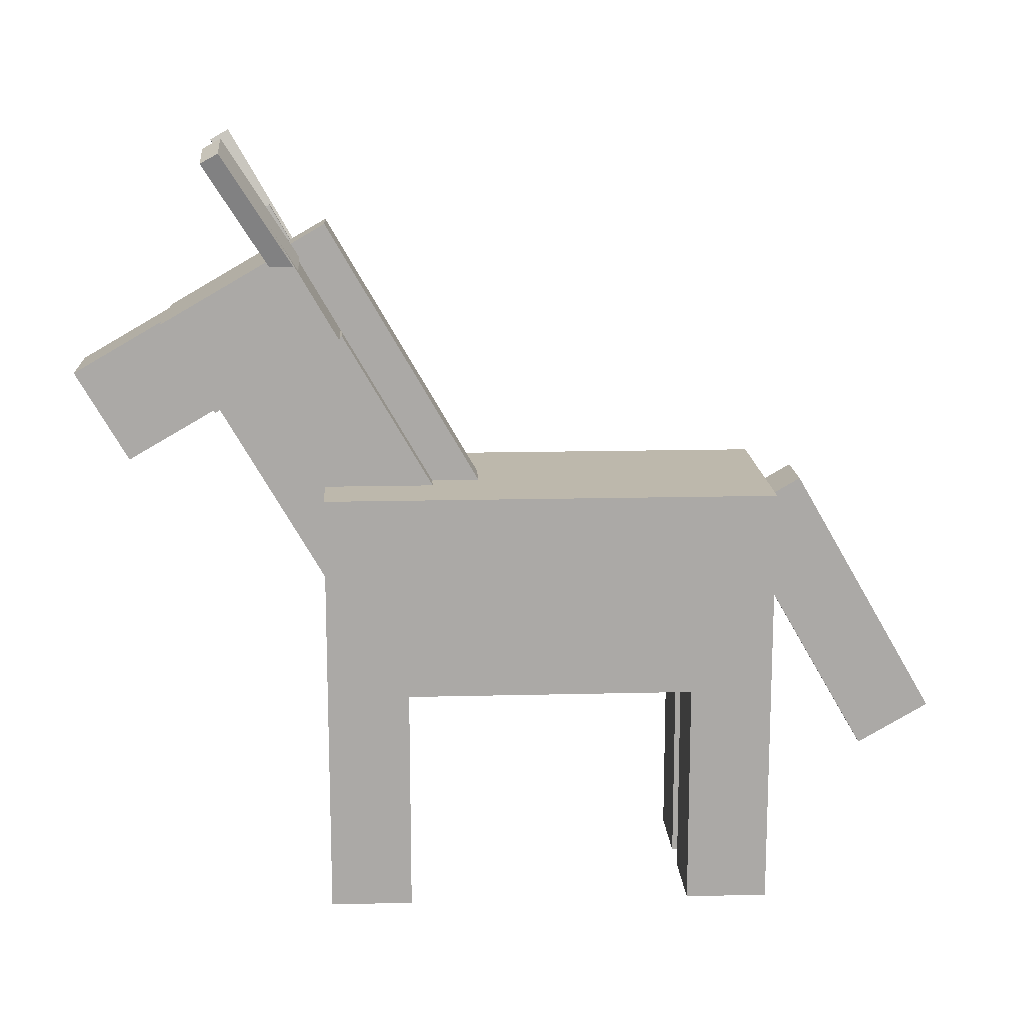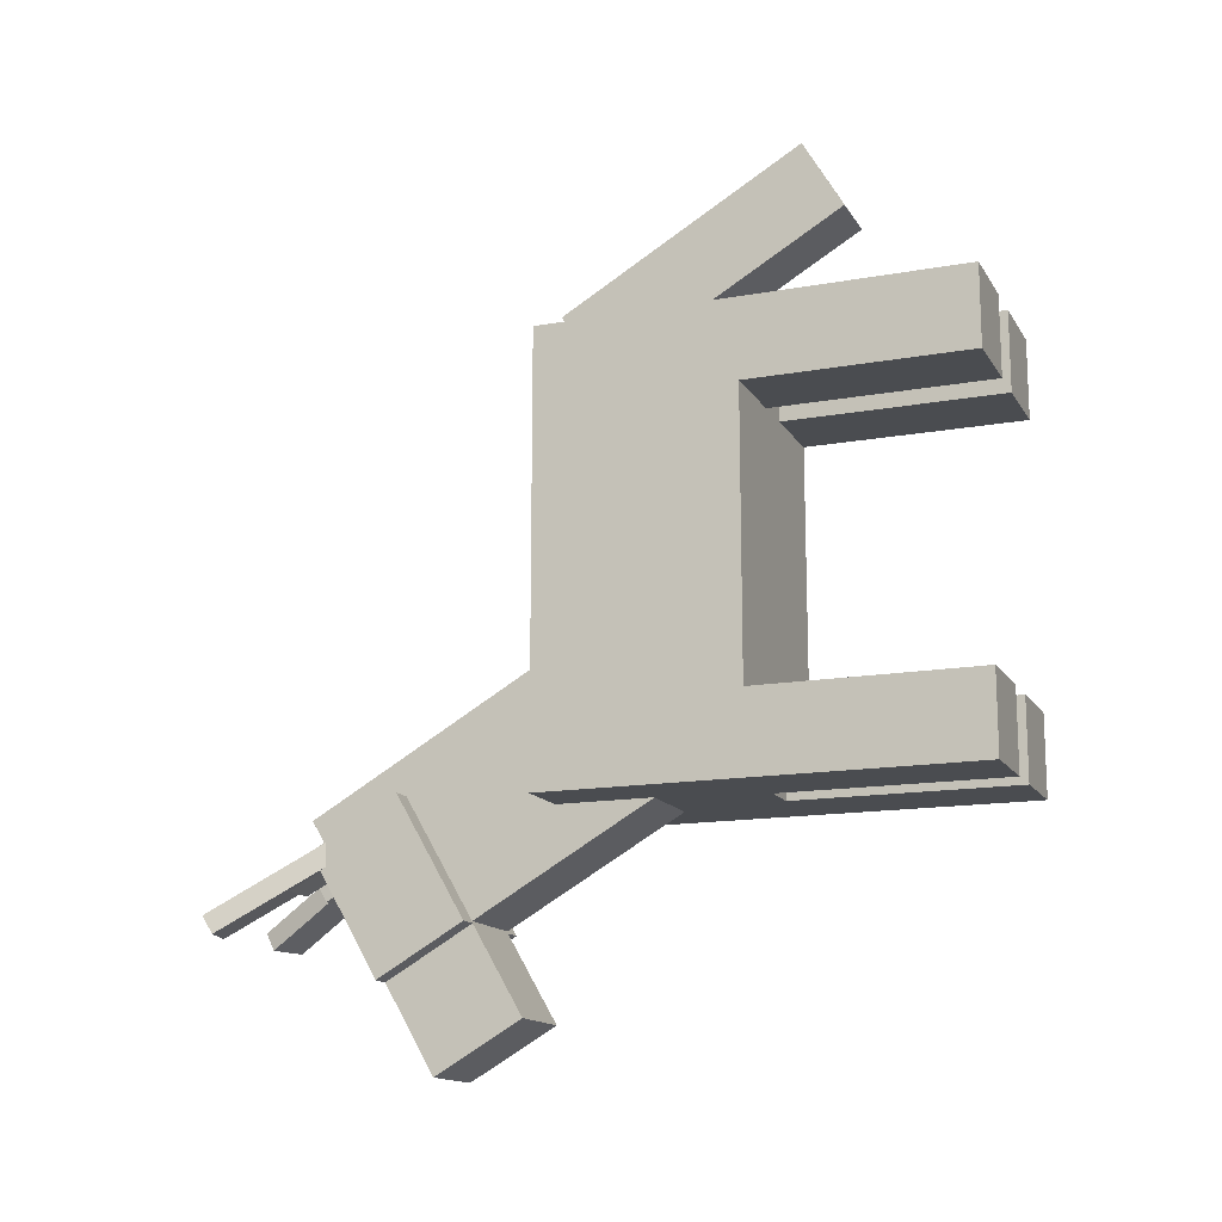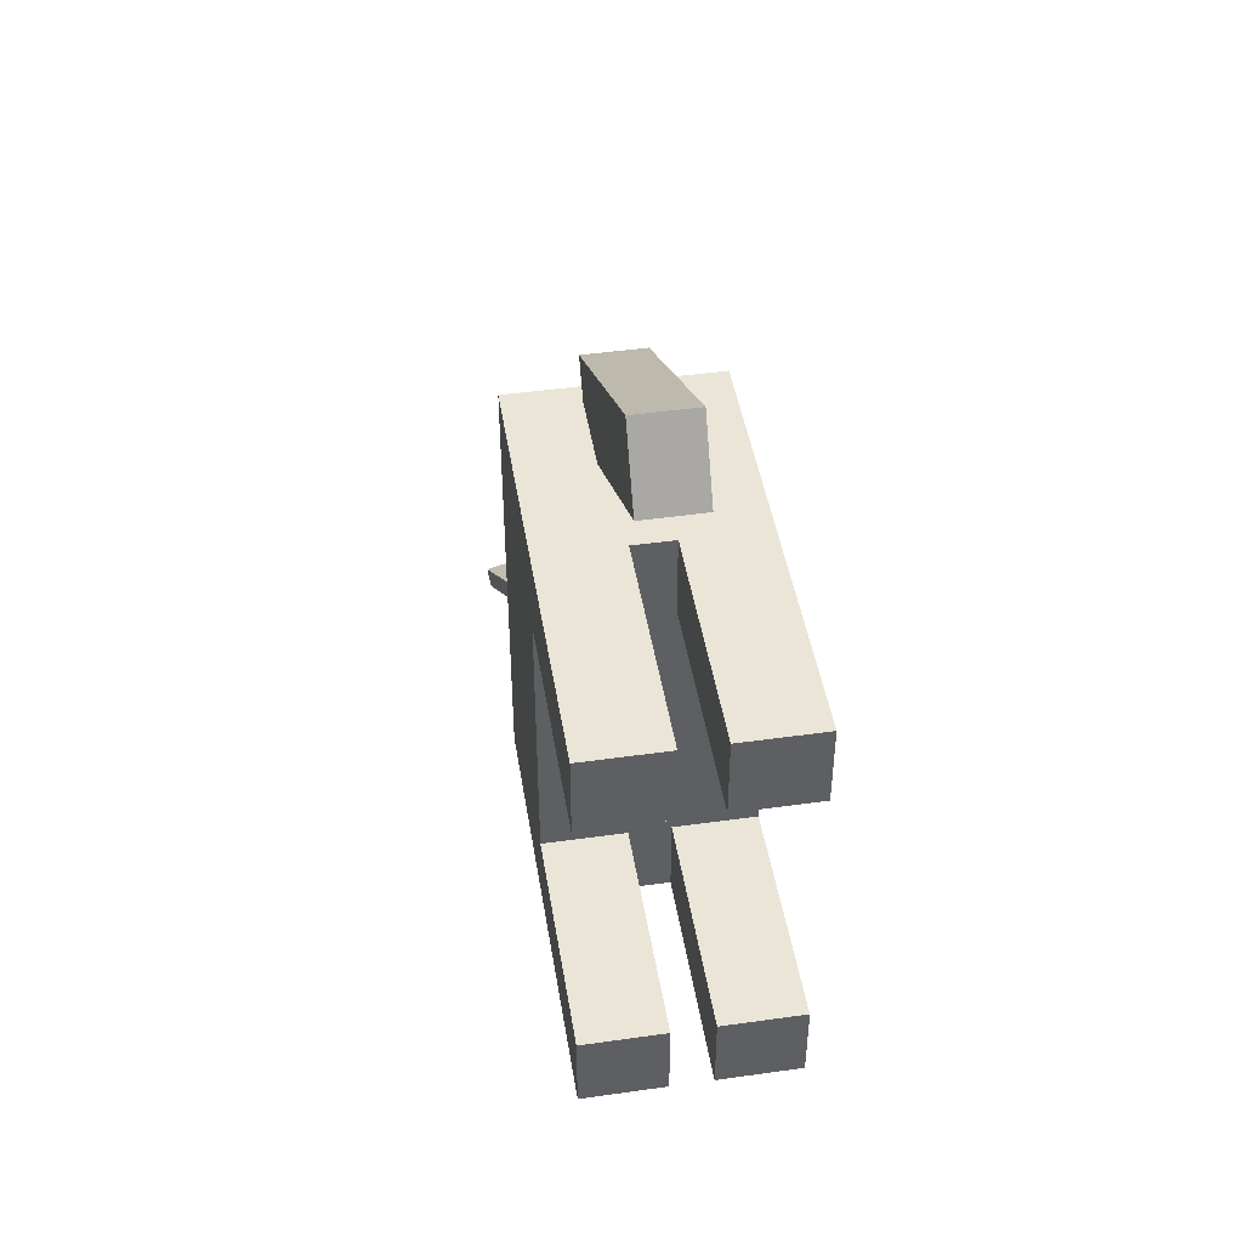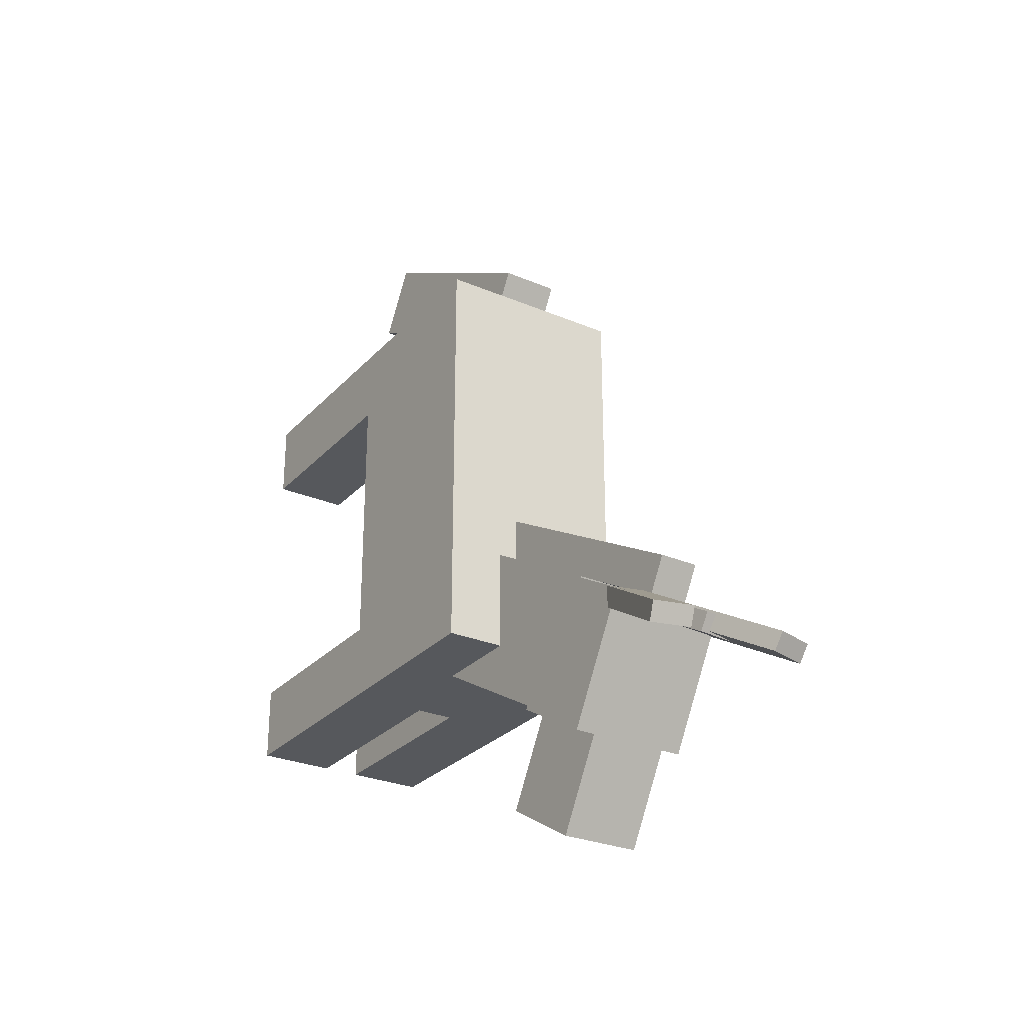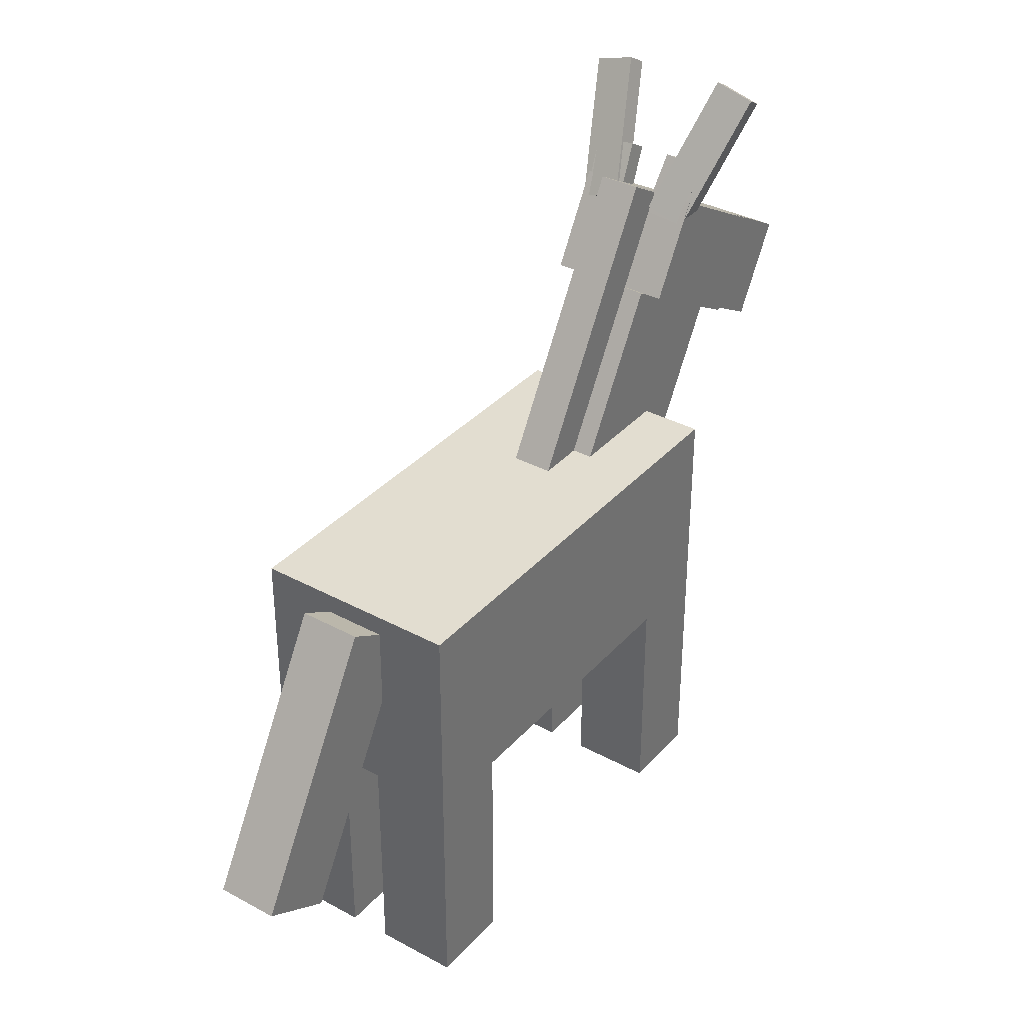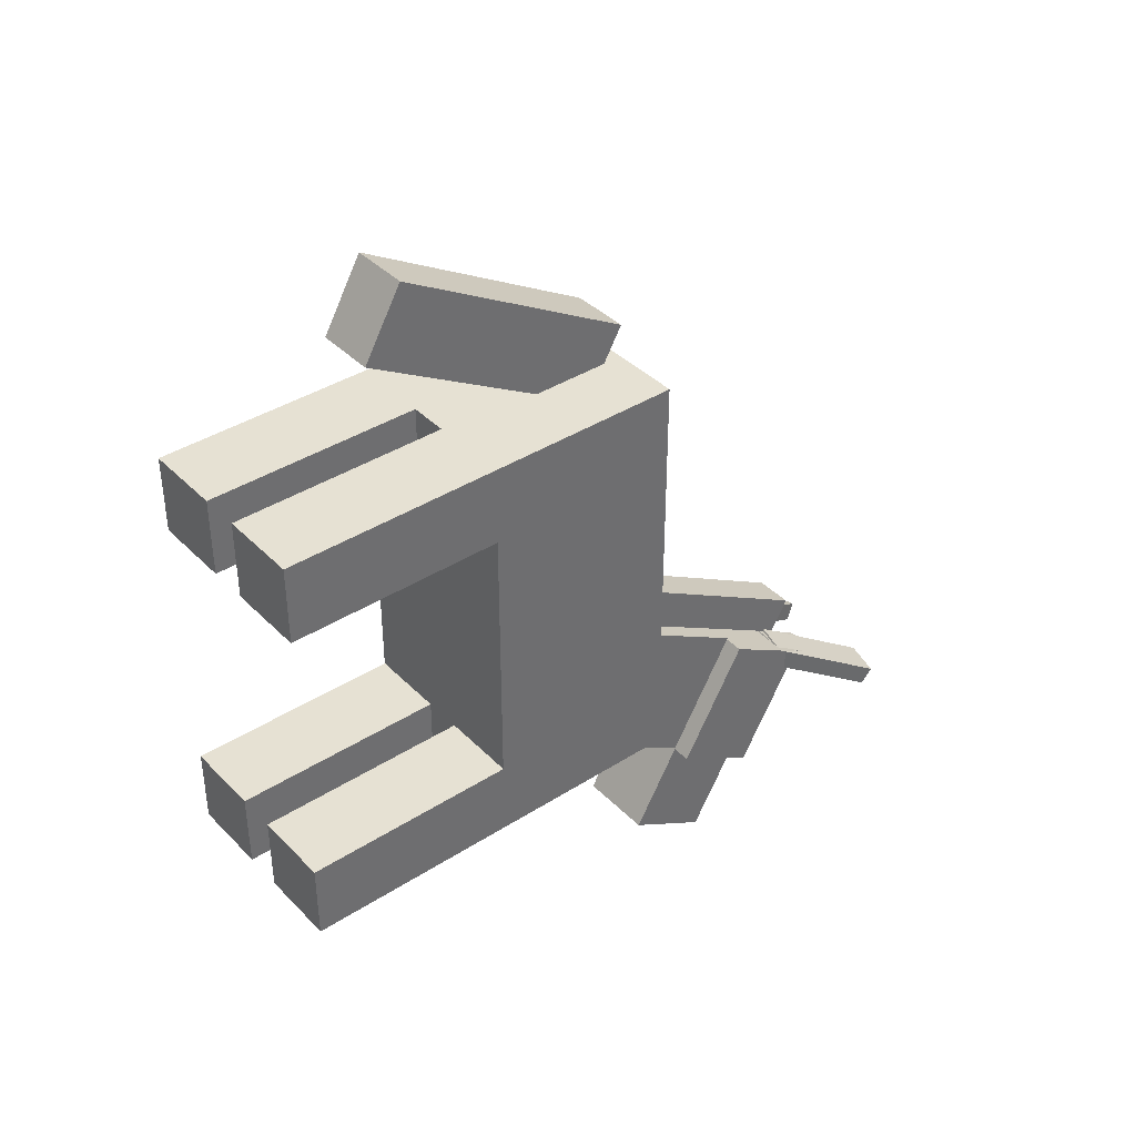
<metadata>
{"format":"obj","ext":"obj","renderer":"f3d","projection":"perspective","resolution":1024,"background":"white","views":[{"elev":14.7,"azim":-93.1,"up":"+Y"},{"elev":-14.8,"azim":-68.8,"up":"+Z"},{"elev":45.7,"azim":-9.2,"up":"+Z"},{"elev":-27.8,"azim":147.1,"up":"+Z"},{"elev":35.4,"azim":35.6,"up":"+Y"},{"elev":38.8,"azim":51.2,"up":"+Z"}]}
</metadata>
<code>
o Body
v 0.3125 1.312 0.6875
v 0.3125 1.312 -0.6875
v 0.3125 0.6875 0.6875
v 0.3125 0.6875 -0.6875
v -0.3125 1.312 -0.6875
v -0.3125 1.312 0.6875
v -0.3125 0.6875 -0.6875
v -0.3125 0.6875 0.6875
f 1 3 2
f 3 4 2
f 5 7 6
f 7 8 6
f 5 6 2
f 6 1 2
f 8 7 3
f 7 4 3
f 6 8 1
f 8 3 1
f 2 4 5
f 4 7 5
o TailA
v 0.09375 1.312 0.7958
v 0.09375 1.188 0.5792
v 0.09375 0.5547 1.233
v 0.09375 0.4297 1.017
v -0.09375 1.188 0.5792
v -0.09375 1.312 0.7958
v -0.09375 0.4297 1.017
v -0.09375 0.5547 1.233
f 9 11 10
f 11 12 10
f 13 15 14
f 15 16 14
f 13 14 10
f 14 9 10
f 16 15 11
f 15 12 11
f 14 16 9
f 16 11 9
f 10 12 13
f 12 15 13
o Leg1A
v -0.0625 0.6875 0.6875
v -0.0625 0.6875 0.4375
v -0.0625 0 0.6875
v -0.0625 0 0.4375
v -0.3125 0.6875 0.4375
v -0.3125 0.6875 0.6875
v -0.3125 0 0.4375
v -0.3125 0 0.6875
f 17 19 18
f 19 20 18
f 21 23 22
f 23 24 22
f 21 22 18
f 22 17 18
f 24 23 19
f 23 20 19
f 22 24 17
f 24 19 17
f 18 20 21
f 20 23 21
o Leg2A
v 0.3125 0.6875 0.6875
v 0.3125 0.6875 0.4375
v 0.3125 0 0.6875
v 0.3125 0 0.4375
v 0.0625 0.6875 0.4375
v 0.0625 0.6875 0.6875
v 0.0625 0 0.4375
v 0.0625 0 0.6875
f 25 27 26
f 27 28 26
f 29 31 30
f 31 32 30
f 29 30 26
f 30 25 26
f 32 31 27
f 31 28 27
f 30 32 25
f 32 27 25
f 26 28 29
f 28 31 29
o Leg3A
v -0.0625 0.6875 -0.4375
v -0.0625 0.6875 -0.6875
v -0.0625 0 -0.4375
v -0.0625 0 -0.6875
v -0.3125 0.6875 -0.6875
v -0.3125 0.6875 -0.4375
v -0.3125 0 -0.6875
v -0.3125 0 -0.4375
f 33 35 34
f 35 36 34
f 37 39 38
f 39 40 38
f 37 38 34
f 38 33 34
f 40 39 35
f 39 36 35
f 38 40 33
f 40 35 33
f 34 36 37
f 36 39 37
o Leg4A
v 0.3125 0.6875 -0.4375
v 0.3125 0.6875 -0.6875
v 0.3125 0 -0.4375
v 0.3125 0 -0.6875
v 0.0625 0.6875 -0.6875
v 0.0625 0.6875 -0.4375
v 0.0625 0 -0.6875
v 0.0625 0 -0.4375
f 41 43 42
f 43 44 42
f 45 47 46
f 47 48 46
f 45 46 42
f 46 41 42
f 48 47 43
f 47 44 43
f 46 48 41
f 48 43 41
f 42 44 45
f 44 47 45
o Head
v 0.1875 2.052 -0.7896
v 0.1875 1.833 -1.169
v 0.1875 1.781 -0.6334
v 0.1875 1.562 -1.012
v -0.1875 1.833 -1.169
v -0.1875 2.052 -0.7896
v -0.1875 1.562 -1.012
v -0.1875 1.781 -0.6334
f 49 51 50
f 51 52 50
f 53 55 54
f 55 56 54
f 53 54 50
f 54 49 50
f 56 55 51
f 55 52 51
f 54 56 49
f 56 51 49
f 50 52 53
f 52 55 53
o UMouth
v 0.125 1.833 -1.169
v 0.125 1.677 -1.439
v 0.125 1.562 -1.012
v 0.125 1.406 -1.283
v -0.125 1.677 -1.439
v -0.125 1.833 -1.169
v -0.125 1.406 -1.283
v -0.125 1.562 -1.012
f 57 59 58
f 59 60 58
f 61 63 62
f 63 64 62
f 61 62 58
f 62 57 58
f 64 63 59
f 63 60 59
f 62 64 57
f 64 59 57
f 58 60 61
f 60 63 61
o Ear1
v -0.06465 2.16 -0.8465
v -0.06193 2.129 -0.9007
v -0.0505 1.998 -0.7528
v -0.04777 1.967 -0.8069
v -0.1865 2.118 -0.9007
v -0.1892 2.149 -0.8465
v -0.1723 1.956 -0.8069
v -0.175 1.987 -0.7528
f 65 67 66
f 67 68 66
f 69 71 70
f 71 72 70
f 69 70 66
f 70 65 66
f 72 71 67
f 71 68 67
f 70 72 65
f 72 67 65
f 66 68 69
f 68 71 69
o Ear2
v 0.1892 2.149 -0.8465
v 0.1865 2.118 -0.9007
v 0.175 1.987 -0.7528
v 0.1723 1.956 -0.8069
v 0.06193 2.129 -0.9007
v 0.06465 2.16 -0.8465
v 0.04777 1.967 -0.8069
v 0.0505 1.998 -0.7528
f 73 75 74
f 75 76 74
f 77 79 78
f 79 80 78
f 77 78 74
f 78 73 74
f 80 79 75
f 79 76 75
f 78 80 73
f 80 75 73
f 74 76 77
f 76 79 77
o MuleEarL
v -0.1594 2.382 -0.9715
v -0.1513 2.351 -1.026
v -0.0613 2.016 -0.7528
v -0.05321 1.986 -0.8069
v -0.272 2.319 -1.026
v -0.2801 2.349 -0.9715
v -0.1739 1.953 -0.8069
v -0.182 1.983 -0.7528
f 81 83 82
f 83 84 82
f 85 87 86
f 87 88 86
f 85 86 82
f 86 81 82
f 88 87 83
f 87 84 83
f 86 88 81
f 88 83 81
f 82 84 85
f 84 87 85
o MuleEarR
v 0.2801 2.349 -0.9715
v 0.272 2.319 -1.026
v 0.182 1.983 -0.7528
v 0.1739 1.953 -0.8069
v 0.1513 2.351 -1.026
v 0.1594 2.382 -0.9715
v 0.05321 1.986 -0.8069
v 0.0613 2.016 -0.7528
f 89 91 90
f 91 92 90
f 93 95 94
f 95 96 94
f 93 94 90
f 94 89 90
f 96 95 91
f 95 92 91
f 94 96 89
f 96 91 89
f 90 92 93
f 92 95 93
o Neck
v 0.125 1.783 -0.6272
v 0.125 1.564 -1.006
v 0.125 1.133 -0.2522
v 0.125 0.9146 -0.6311
v -0.125 1.564 -1.006
v -0.125 1.783 -0.6272
v -0.125 0.9146 -0.6311
v -0.125 1.133 -0.2522
f 97 99 98
f 99 100 98
f 101 103 102
f 103 104 102
f 101 102 98
f 102 97 98
f 104 103 99
f 103 100 99
f 102 104 97
f 104 99 97
f 98 100 101
f 100 103 101
o Mane
v 0.0625 2.116 -0.6752
v 0.0625 2.054 -0.7835
v 0.0625 1.25 -0.1752
v 0.0625 1.188 -0.2835
v -0.0625 2.054 -0.7835
v -0.0625 2.116 -0.6752
v -0.0625 1.188 -0.2835
v -0.0625 1.25 -0.1752
f 105 107 106
f 107 108 106
f 109 111 110
f 111 112 110
f 109 110 106
f 110 105 106
f 112 111 107
f 111 108 107
f 110 112 105
f 112 107 105
f 106 108 109
f 108 111 109

</code>
